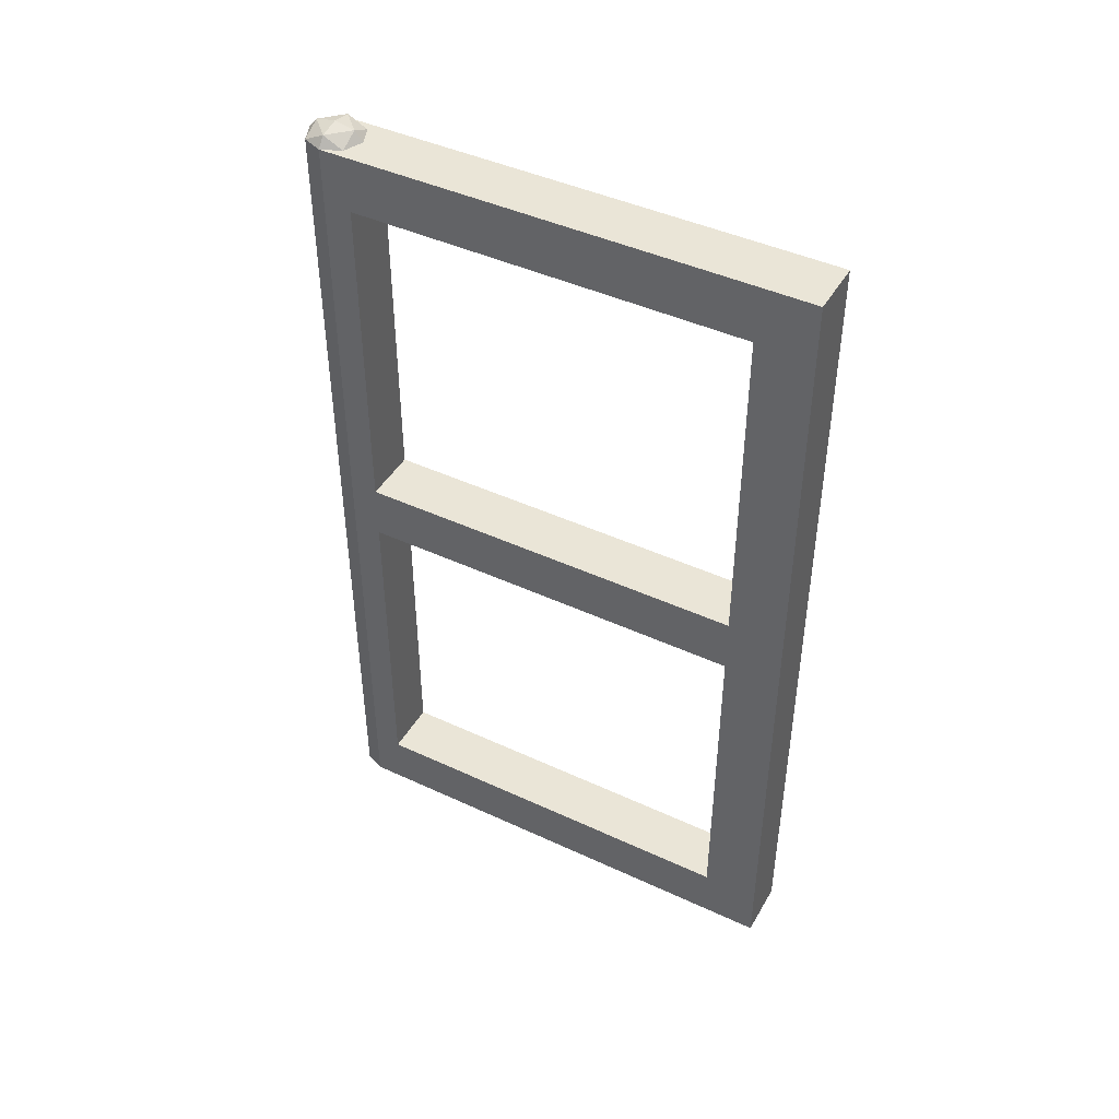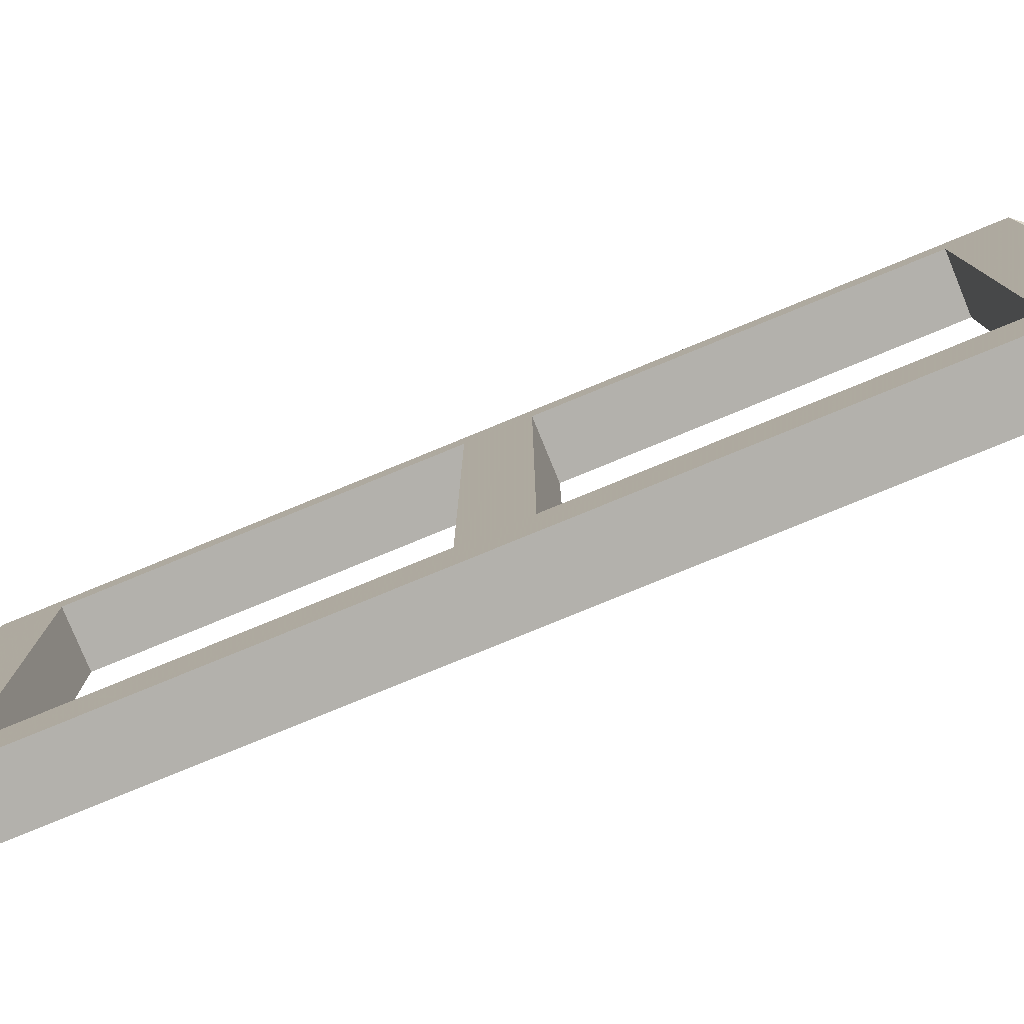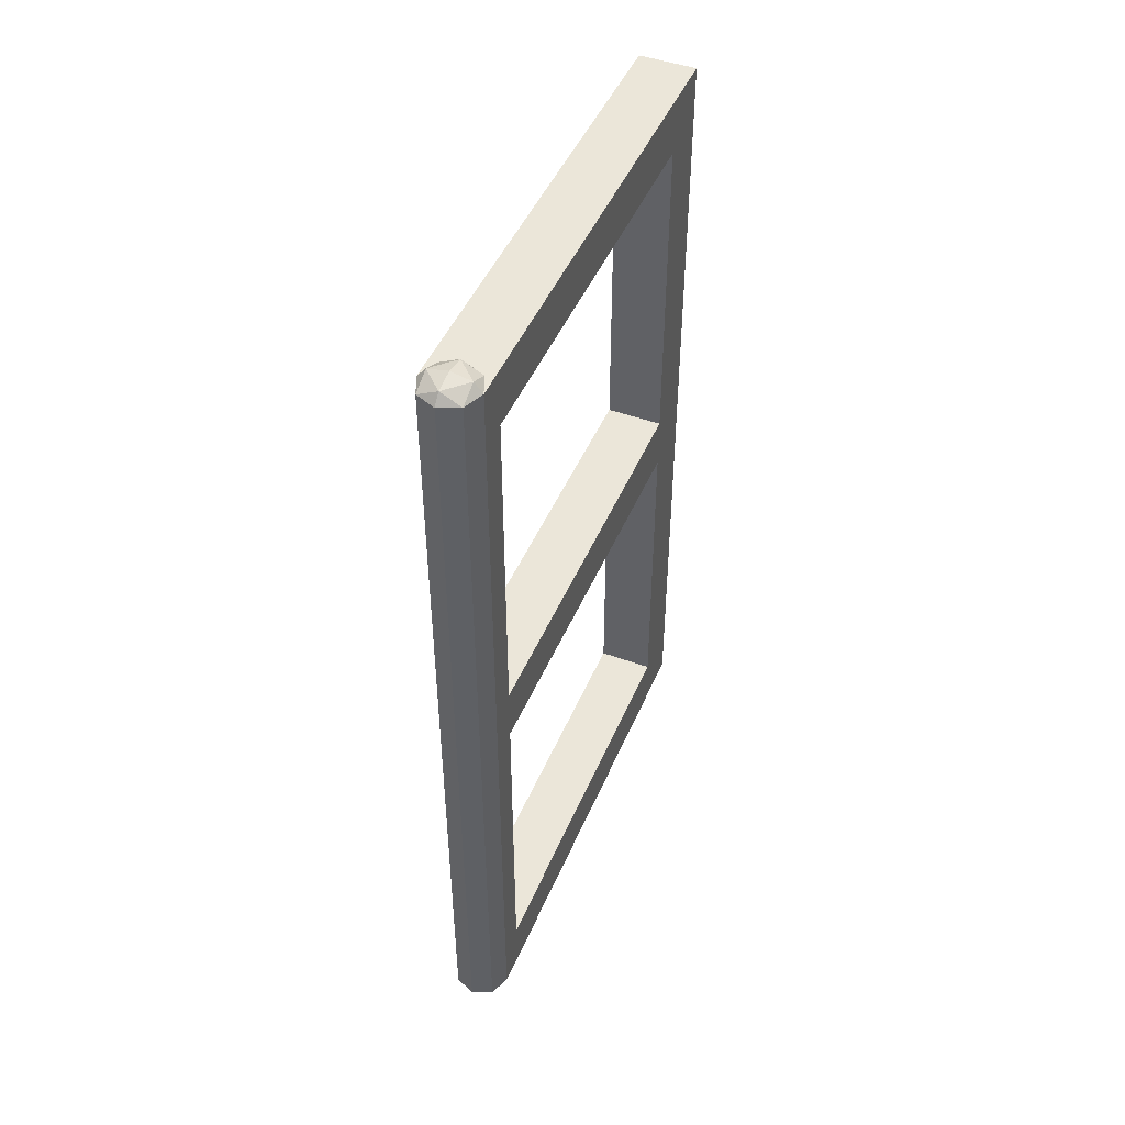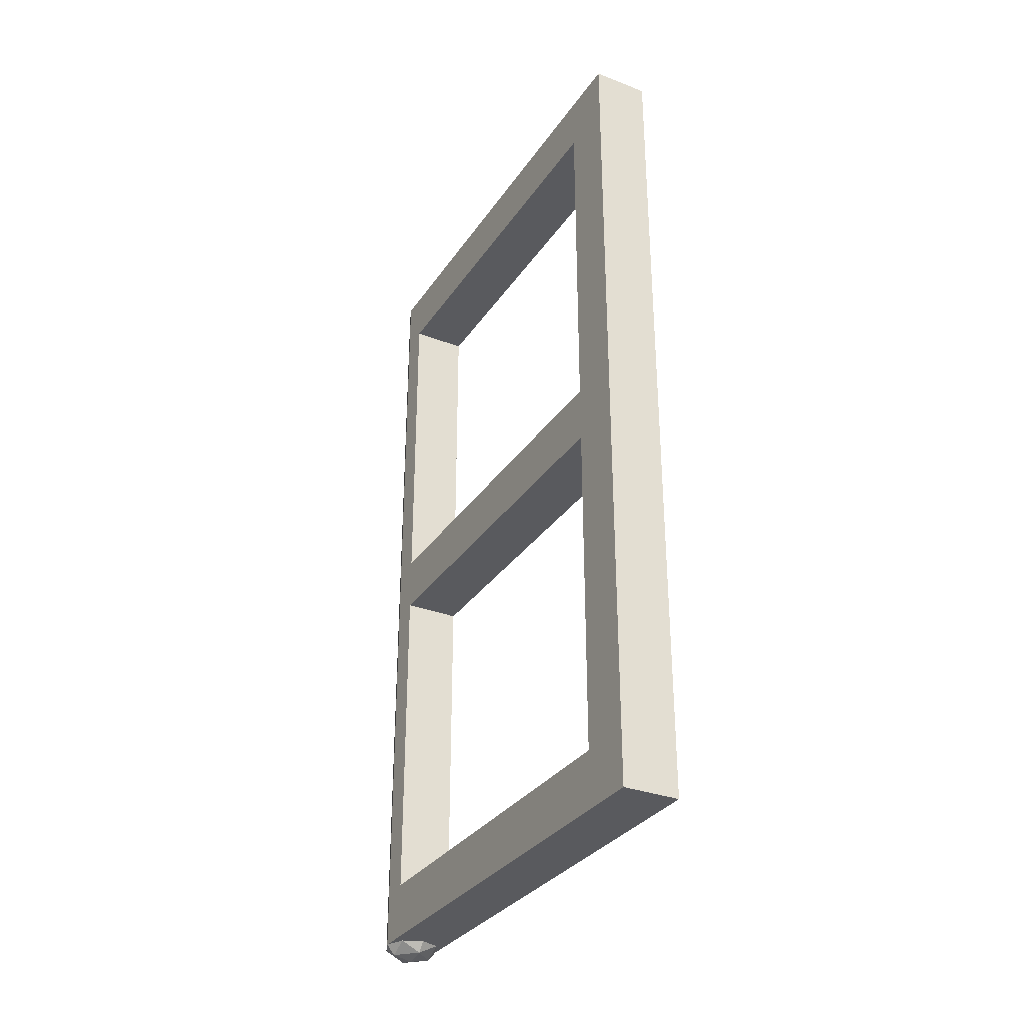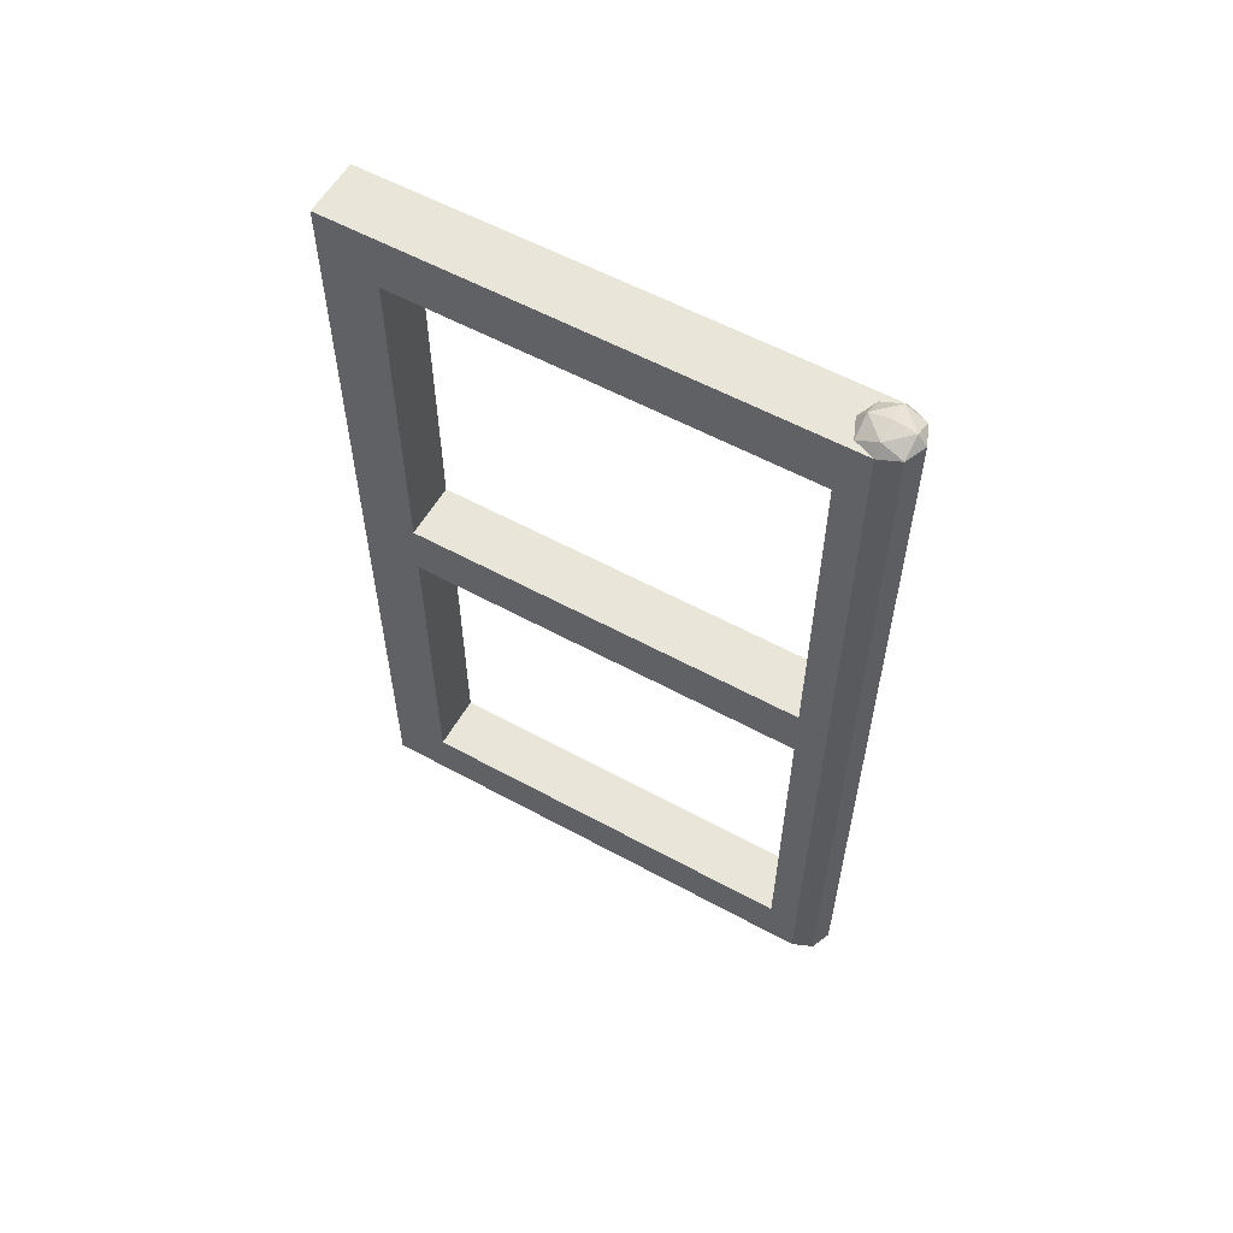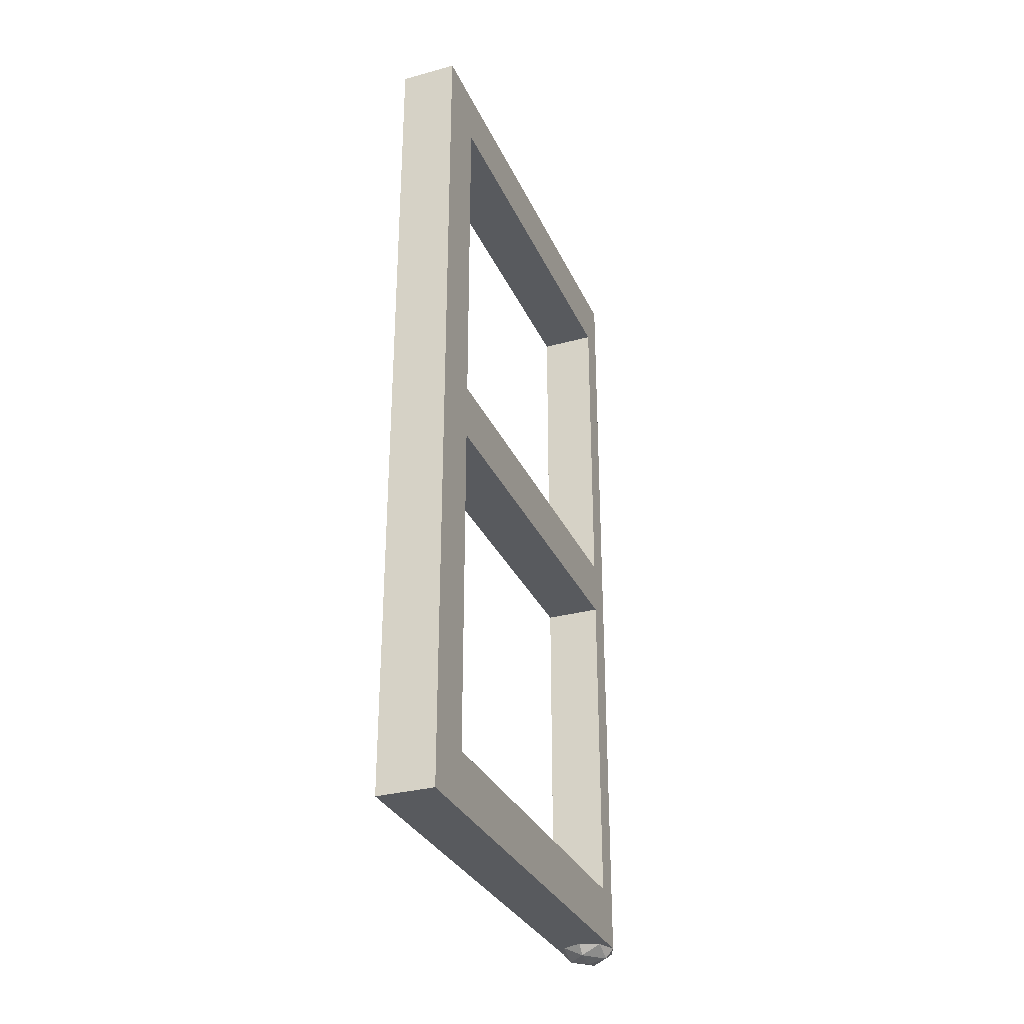
<metadata>
{"format":"obj","ext":"obj","renderer":"f3d","projection":"perspective","resolution":1024,"background":"white","views":[{"elev":44.3,"azim":118.5,"up":"+Y"},{"elev":-79.1,"azim":112.3,"up":"+Z"},{"elev":47.0,"azim":22.4,"up":"+Y"},{"elev":-31.7,"azim":151.7,"up":"+Y"},{"elev":57.7,"azim":-60.5,"up":"+Y"},{"elev":-31.1,"azim":-158.8,"up":"+Y"}]}
</metadata>
<code>
v -0.1 2.8 -0.1
v 0.1 2.8 -0.1
v 0.1 1.6 -0.1
v -0.1 1.6 -0.1
v -0.1 1.4 -0.1
v 0.1 1.4 -0.1
v 0.1 0.2 -0.1
v -0.1 0.2 -0.1
v 0.1 1.6 -1.5
v 0.1 2.8 -1.5
v -0.1 2.8 -1.5
v -0.1 1.6 -1.5
v 0.1 0.2 -1.5
v 0.1 1.4 -1.5
v -0.1 1.4 -1.5
v -0.1 0.2 -1.5
v 0.1 3 0
v 0.1 3 -1.7
v -0.1 3 -1.7
v -0.1 3 0
v 0 3 0
v -0.1 3 0
v -0.07071 3 0.07071
v 0 3 0
v -0.07071 3 0.07071
v 0 3 0.1
v 0 3 0
v 0 3 0.1
v 0.07071 3 0.07071
v 0 3 0
v 0.07071 3 0.07071
v 0.1 3 0
v -0.1 2.8 -1.5
v 0.1 2.8 -1.5
v 0.1 2.8 -0.1
v -0.1 2.8 -0.1
v 0.1 1.6 -0.1
v 0.1 1.6 -1.5
v -0.1 1.6 -1.5
v -0.1 1.6 -0.1
v -0.1 1.4 -1.5
v 0.1 1.4 -1.5
v 0.1 1.4 -0.1
v -0.1 1.4 -0.1
v 0.1 0.2 -0.1
v 0.1 0.2 -1.5
v -0.1 0.2 -1.5
v -0.1 0.2 -0.1
v -0.1 0 -1.7
v 0.1 0 -1.7
v 0.1 0 0
v -0.1 0 0
v 0 0 0
v 0.1 0 0
v 0.07071 0 0.07071
v 0 0 0
v 0.07071 0 0.07071
v 0 0 0.1
v 0 0 0
v 0 0 0.1
v -0.07071 0 0.07071
v 0 0 0
v -0.07071 0 0.07071
v -0.1 0 0
v 0.1 0 0
v 0.07071 -0.03535 0
v 0.07071 0 -0.07071
v 0 -0.03535 -0.07071
v 0 0 -0.1
v 0.07071 0 -0.07071
v 0.07071 -0.03535 0
v 0 -0.03535 -0.07071
v 0.07071 0 -0.07071
v 0 -0.05 0
v 0 -0.03535 -0.07071
v 0.07071 -0.03535 0
v 0.1 0 0
v 0.07071 -0.03535 0
v 0.07071 0 0.07071
v 0 -0.03535 0.07071
v 0 0 0.1
v 0.07071 0 0.07071
v 0.07071 -0.03535 0
v 0 -0.03535 0.07071
v 0.07071 0 0.07071
v 0 -0.05 0
v 0 -0.03535 0.07071
v 0.07071 -0.03535 0
v -0.1 0 0
v -0.07071 -0.03535 0
v -0.07071 0 -0.07071
v 0 -0.03535 -0.07071
v 0 0 -0.1
v -0.07071 0 -0.07071
v -0.07071 -0.03535 0
v 0 -0.03535 -0.07071
v -0.07071 0 -0.07071
v 0 -0.05 0
v 0 -0.03535 -0.07071
v -0.07071 -0.03535 0
v -0.1 0 0
v -0.07071 -0.03535 0
v -0.07071 0 0.07071
v 0 -0.03535 0.07071
v 0 0 0.1
v -0.07071 0 0.07071
v -0.07071 -0.03535 0
v 0 -0.03535 0.07071
v -0.07071 0 0.07071
v 0 -0.05 0
v 0 -0.03535 0.07071
v -0.07071 -0.03535 0
v 0.1 3 0
v 0.07071 3.035 0
v 0.07071 3 0.07071
v 0 3.035 0.07071
v 0 3 0.1
v 0.07071 3 0.07071
v 0.07071 3.035 0
v 0 3.035 0.07071
v 0.07071 3 0.07071
v 0 3.05 0
v 0 3.035 0.07071
v 0.07071 3.035 0
v 0.1 3 0
v 0.07071 3.035 0
v 0.07071 3 -0.07071
v 0 3.035 -0.07071
v 0 3 -0.1
v 0.07071 3 -0.07071
v 0.07071 3.035 0
v 0 3.035 -0.07071
v 0.07071 3 -0.07071
v 0 3.05 0
v 0 3.035 -0.07071
v 0.07071 3.035 0
v -0.1 3 0
v -0.07071 3.035 0
v -0.07071 3 0.07071
v 0 3.035 0.07071
v 0 3 0.1
v -0.07071 3 0.07071
v -0.07071 3.035 0
v 0 3.035 0.07071
v -0.07071 3 0.07071
v 0 3.05 0
v 0 3.035 0.07071
v -0.07071 3.035 0
v -0.1 3 0
v -0.07071 3.035 0
v -0.07071 3 -0.07071
v 0 3.035 -0.07071
v 0 3 -0.1
v -0.07071 3 -0.07071
v -0.07071 3.035 0
v 0 3.035 -0.07071
v -0.07071 3 -0.07071
v 0 3.05 0
v 0 3.035 -0.07071
v -0.07071 3.035 0
v 0.1 0 -1.7
v 0.1 3 -1.7
v 0.1 2.8 -1.5
v 0.1 0.2 -1.5
v 0.1 0 -1.7
v 0.1 0.2 -1.5
v 0.1 0.2 -0.1
v 0.1 0 0
v 0.1 1.4 -1.5
v 0.1 1.6 -1.5
v 0.1 1.6 -0.1
v 0.1 1.4 -0.1
v 0.1 2.8 -1.5
v 0.1 3 -1.7
v 0.1 3 0
v 0.1 2.8 -0.1
v 0.1 0.2 -0.1
v 0.1 2.8 -0.1
v 0.1 3 0
v 0.1 0 0
v -0.1 0 0
v -0.1 3 0
v -0.1 2.8 -0.1
v -0.1 0.2 -0.1
v -0.1 0 0
v -0.1 0.2 -0.1
v -0.1 0.2 -1.5
v -0.1 0 -1.7
v -0.1 1.4 -0.1
v -0.1 1.6 -0.1
v -0.1 1.6 -1.5
v -0.1 1.4 -1.5
v -0.1 2.8 -0.1
v -0.1 3 0
v -0.1 3 -1.7
v -0.1 2.8 -1.5
v -0.1 0.2 -1.5
v -0.1 2.8 -1.5
v -0.1 3 -1.7
v -0.1 0 -1.7
v -0.1 0 -1.7
v -0.1 3 -1.7
v 0.1 3 -1.7
v 0.1 0 -1.7
v 0.07071 0 0.07071
v 0.1 0 0
v 0.1 3 0
v 0.07071 3 0.07071
v 0 0 0.1
v 0.07071 0 0.07071
v 0.07071 3 0.07071
v 0 3 0.1
v -0.07071 0 0.07071
v 0 0 0.1
v 0 3 0.1
v -0.07071 3 0.07071
v -0.1 0 0
v -0.07071 0 0.07071
v -0.07071 3 0.07071
v -0.1 3 0
g mesh303034
f 1 2 3
f 3 4 1
f 5 6 7
f 7 8 5
f 9 10 11
f 11 12 9
f 13 14 15
f 15 16 13
f 17 18 19
f 19 20 17
g mesh303035
f 21 22 23
f 24 25 26
f 27 28 29
f 30 31 32
f 33 34 35
f 35 36 33
f 37 38 39
f 39 40 37
f 41 42 43
f 43 44 41
f 45 46 47
f 47 48 45
f 49 50 51
f 51 52 49
g mesh303037
f 53 54 55
f 56 57 58
f 59 60 61
f 62 63 64
g mesh303040
f 65 66 67
f 68 69 70
f 71 72 73
f 74 75 76
g mesh303042
f 77 79 78
f 80 82 81
f 83 85 84
f 86 88 87
g mesh303044
f 89 91 90
f 92 94 93
f 95 97 96
f 98 100 99
g mesh303046
f 101 102 103
f 104 105 106
f 107 108 109
f 110 111 112
g mesh303051
f 113 114 115
f 116 117 118
f 119 120 121
f 122 123 124
g mesh303053
f 125 127 126
f 128 130 129
f 131 133 132
f 134 136 135
g mesh303055
f 137 139 138
f 140 142 141
f 143 145 144
f 146 148 147
g mesh303057
f 149 150 151
f 152 153 154
f 155 156 157
f 158 159 160
f 161 162 163
f 163 164 161
f 165 166 167
f 167 168 165
f 169 170 171
f 171 172 169
f 173 174 175
f 175 176 173
f 177 178 179
f 179 180 177
f 181 182 183
f 183 184 181
f 185 186 187
f 187 188 185
f 189 190 191
f 191 192 189
f 193 194 195
f 195 196 193
f 197 198 199
f 199 200 197
f 201 202 203
f 203 204 201
g mesh303061
f 205 206 207
f 207 208 205
f 209 210 211
f 211 212 209
f 213 214 215
f 215 216 213
f 217 218 219
f 219 220 217

</code>
